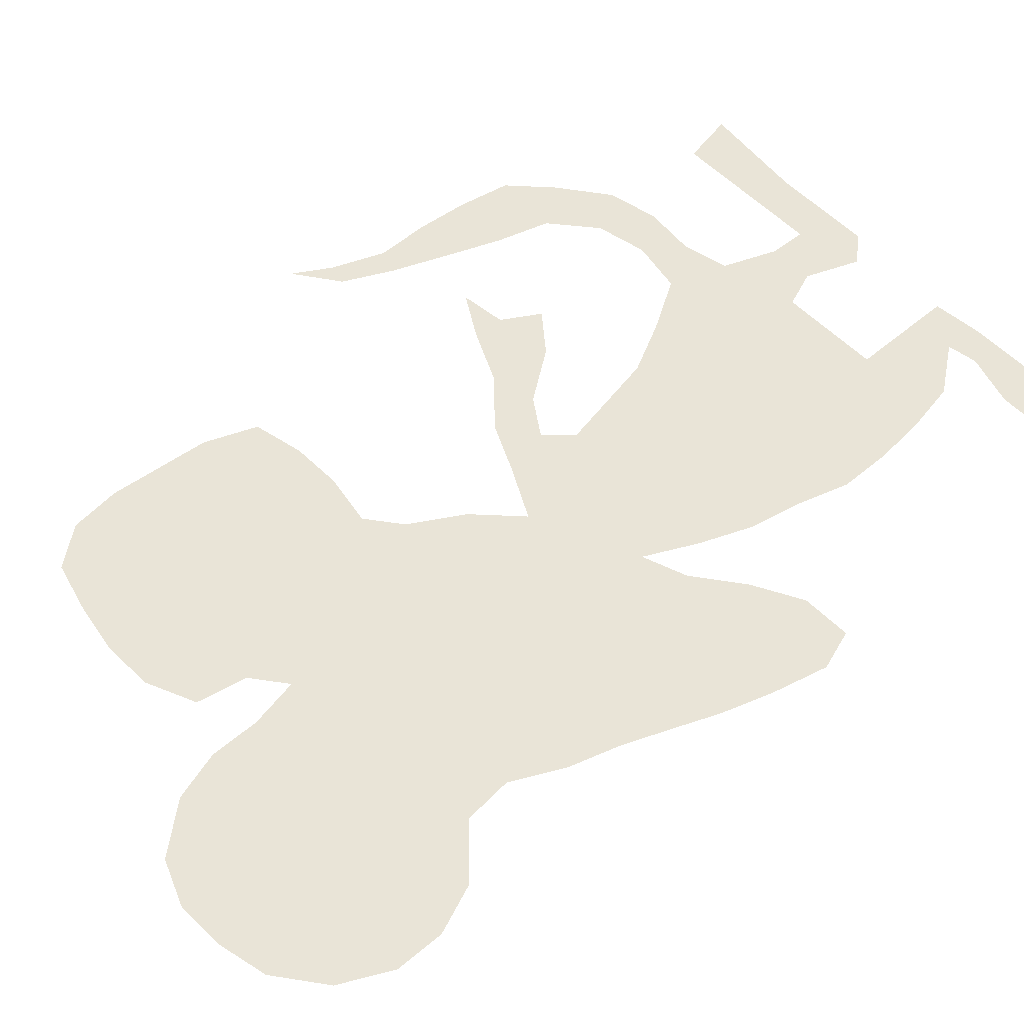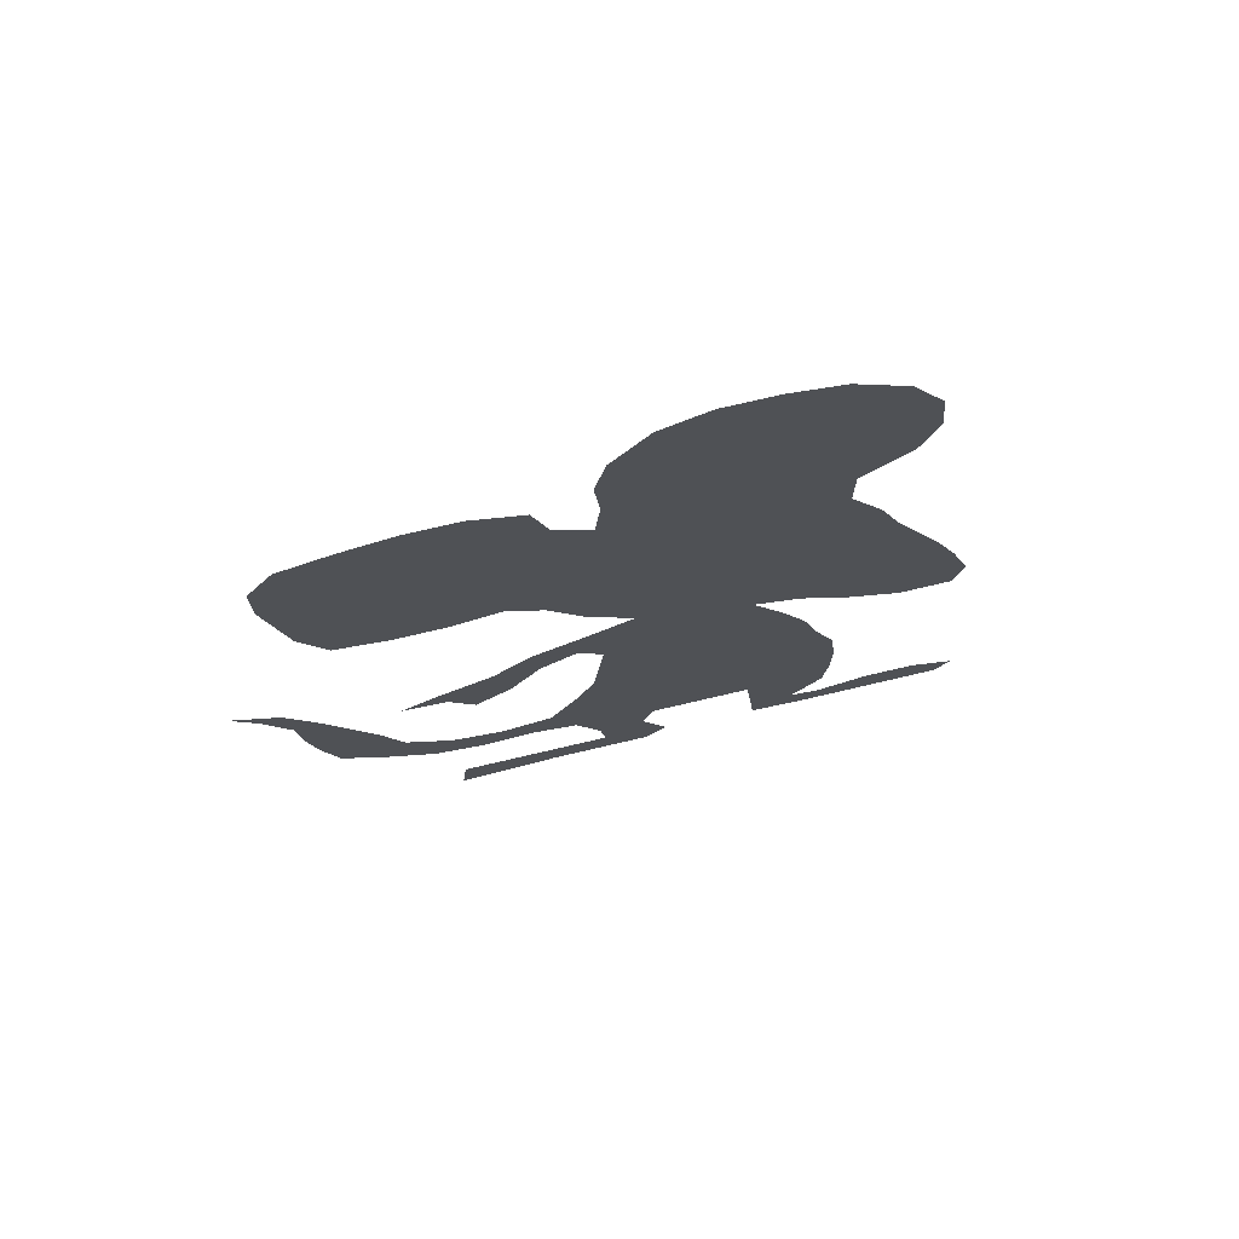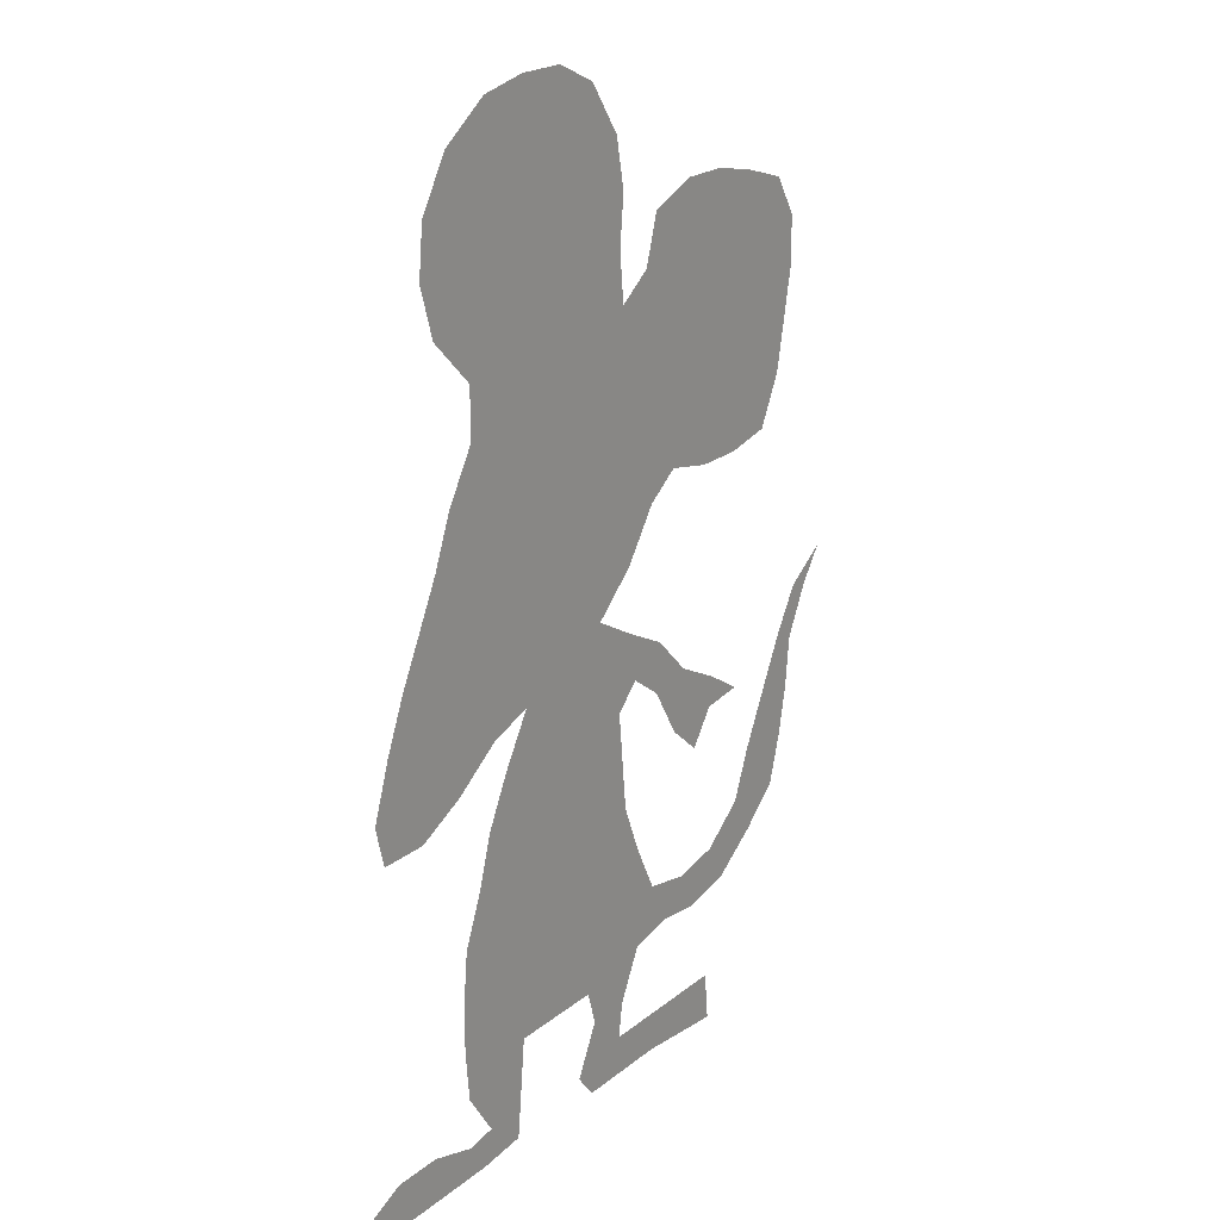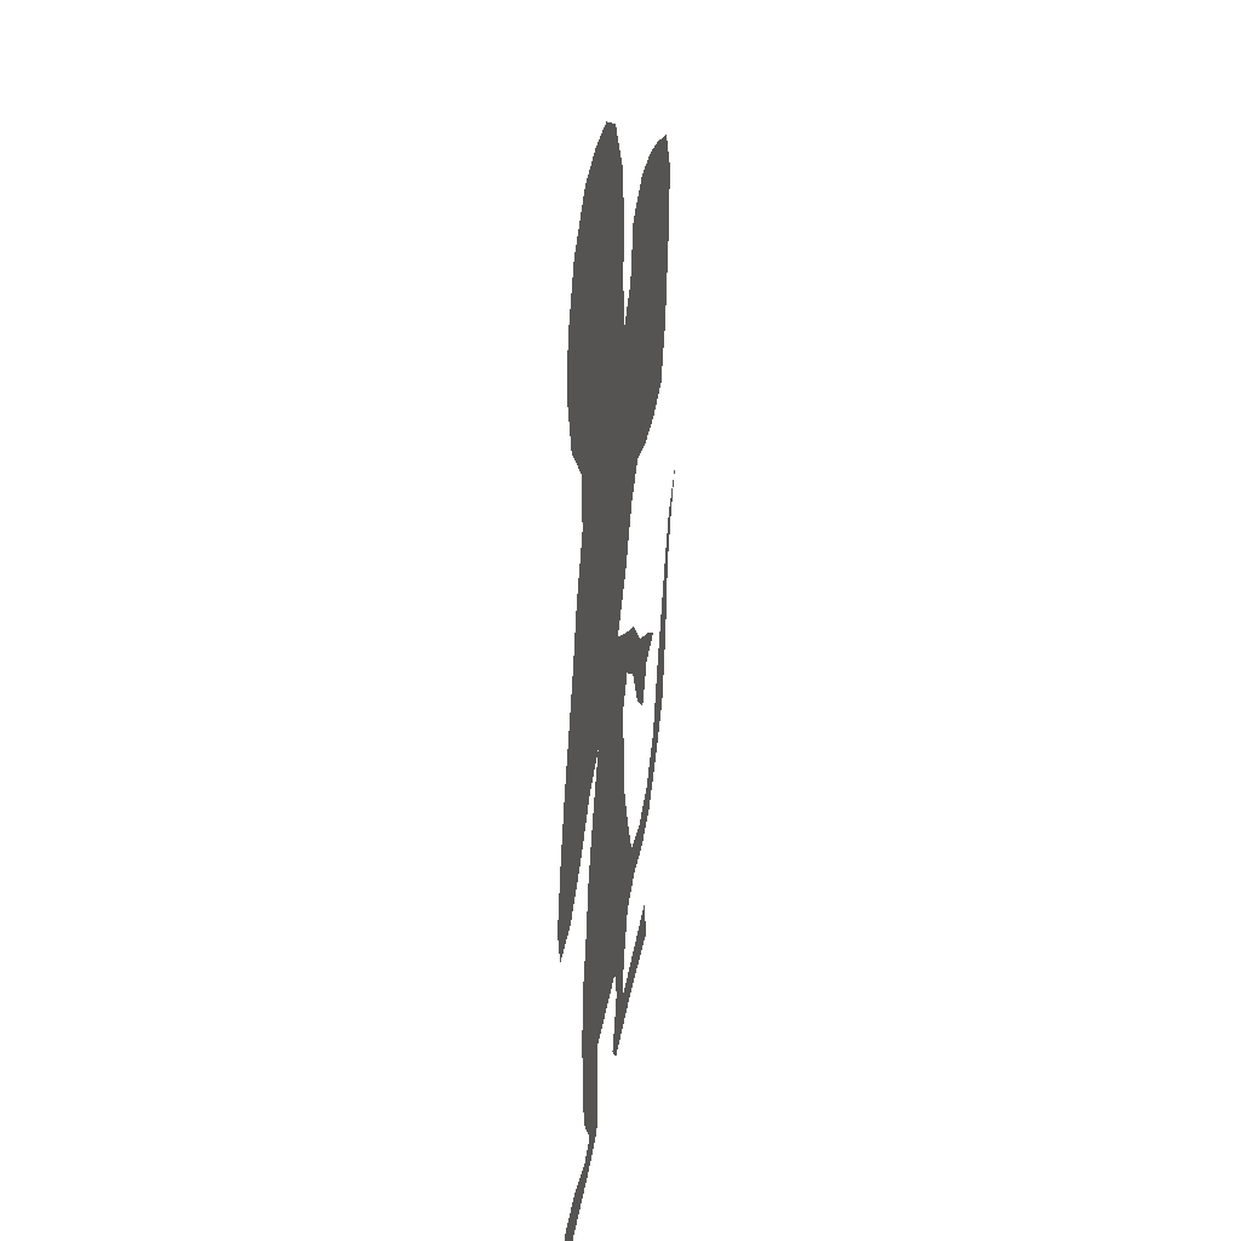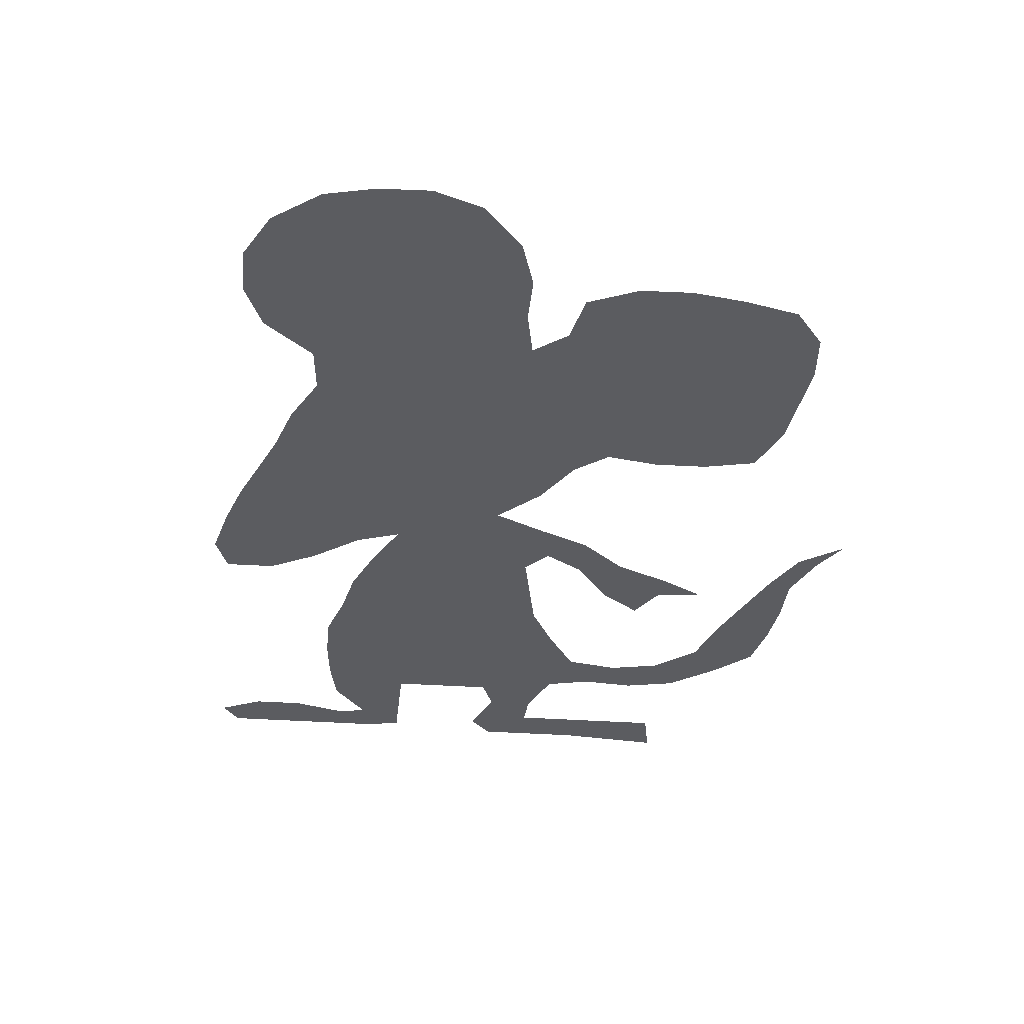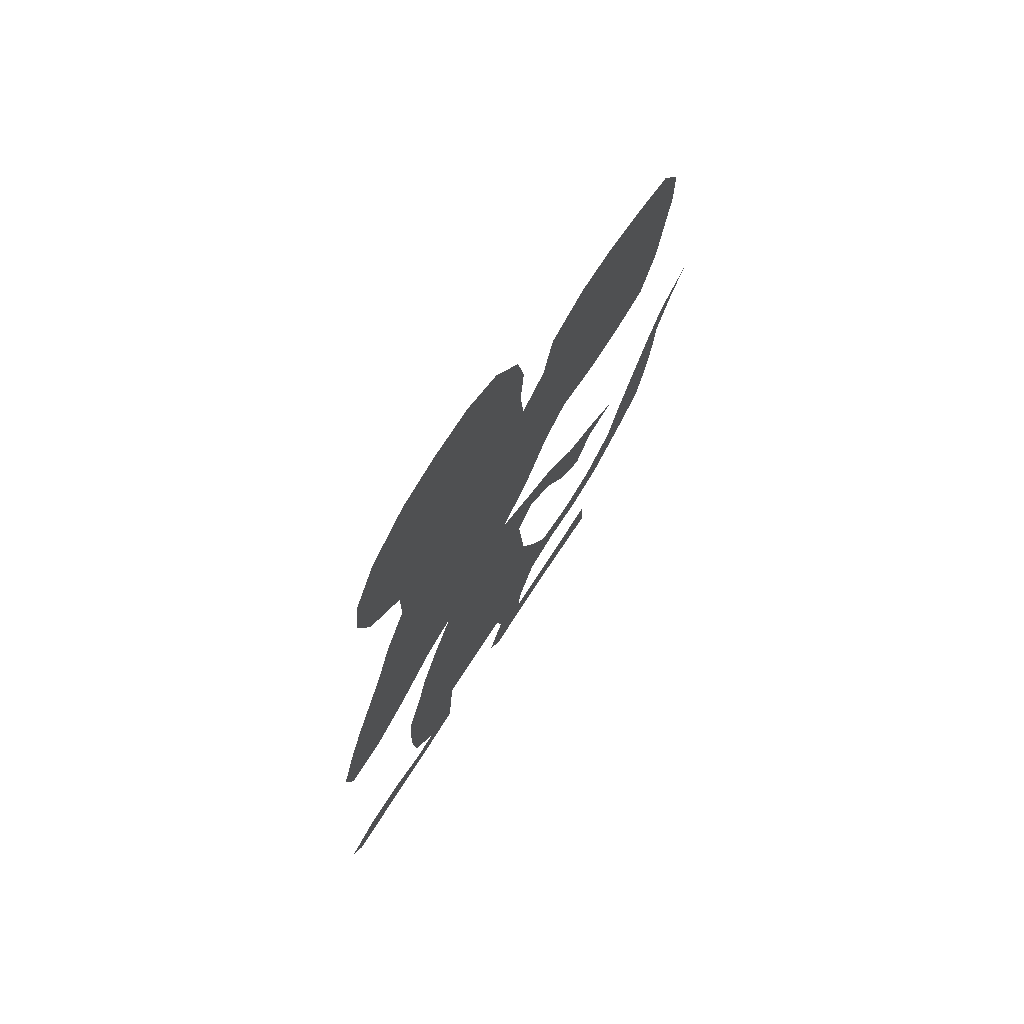
<metadata>
{"format":"obj","ext":"obj","renderer":"f3d","projection":"perspective","resolution":1024,"background":"white","views":[{"elev":61.2,"azim":-135.8,"up":"+Z"},{"elev":74.4,"azim":166.8,"up":"+Y"},{"elev":21.2,"azim":-54.4,"up":"+Y"},{"elev":32.8,"azim":-81.2,"up":"+Y"},{"elev":55.4,"azim":3.0,"up":"+Y"},{"elev":73.2,"azim":-57.2,"up":"+Y"}]}
</metadata>
<code>
v 0.049 0.4675 0
v 0.07003 0.5177 0
v 0.09255 0.562 0
v 0.1157 0.6084 0
v 0.1357 0.6583 0
v 0.1658 0.7085 0
v 0.1658 0.7588 0
v 0.1206 0.804 0
v 0.1055 0.8543 0
v 0.1105 0.9045 0
v 0.1407 0.9548 0
v 0.191 0.9899 0
v 0.2412 1 0
v 0.2915 1 0
v 0.3367 0.9799 0
v 0.3719 0.9296 0
v 0.3819 0.8794 0
v 0.3769 0.8292 0
v 0.3819 0.7789 0
v 0.4171 0.804 0
v 0.4322 0.8543 0
v 0.4824 0.8744 0
v 0.5327 0.8744 0
v 0.5829 0.8643 0
v 0.6332 0.8492 0
v 0.6583 0.8091 0
v 0.6583 0.7588 0
v 0.6481 0.708 0
v 0.6382 0.6583 0
v 0.6131 0.608 0
v 0.5628 0.598 0
v 0.5126 0.598 0
v 0.4623 0.608 0
v 0.4271 0.5829 0
v 0.392 0.5327 0
v 0.3467 0.4925 0
v 0.3969 0.4648 0
v 0.4422 0.4422 0
v 0.4824 0.402 0
v 0.5327 0.3769 0
v 0.5729 0.3518 0
v 0.5276 0.3467 0
v 0.5025 0.3116 0
v 0.4673 0.3417 0
v 0.4372 0.392 0
v 0.402 0.4171 0
v 0.3769 0.392 0
v 0.382 0.3412 0
v 0.3869 0.2915 0
v 0.4069 0.2415 0
v 0.4322 0.191 0
v 0.4824 0.1809 0
v 0.5327 0.191 0
v 0.5779 0.2261 0
v 0.5979 0.276 0
v 0.6253 0.3312 0
v 0.6509 0.3817 0
v 0.6784 0.4271 0
v 0.7236 0.4573 0
v 0.6985 0.4221 0
v 0.6734 0.3719 0
v 0.6683 0.3216 0
v 0.6583 0.2714 0
v 0.6432 0.2211 0
v 0.603 0.1859 0
v 0.5528 0.1507 0
v 0.5025 0.1407 0
v 0.4523 0.1457 0
v 0.407 0.1357 0
v 0.3819 0.08543 0
v 0.3769 0.05025 0
v 0.4221 0.05025 0
v 0.4724 0.05025 0
v 0.5276 0.05025 0
v 0.5327 0 0
v 0.4819 0.005075 0
v 0.4322 0.01005 0
v 0.3824 0.01005 0
v 0.3317 0.01005 0
v 0.3116 0.03518 0
v 0.3367 0.08543 0
v 0.3266 0.1206 0
v 0.2769 0.1206 0
v 0.2261 0.1206 0
v 0.2207 0.06578 0
v 0.2161 0.0201 0
v 0.1658 0.01507 0
v 0.1201 0.01507 0
v 0.06984 0.01507 0
v 0.01507 0.01507 0
v 0 0.0402 0
v 0.04523 0.0603 0
v 0.09548 0.0603 0
v 0.1457 0.04523 0
v 0.1759 0.05025 0
v 0.1457 0.09548 0
v 0.1407 0.1457 0
v 0.1407 0.196 0
v 0.1457 0.2462 0
v 0.1658 0.2965 0
v 0.1809 0.3467 0
v 0.2059 0.3967 0
v 0.2362 0.4472 0
v 0.191 0.4322 0
v 0.1407 0.397 0
v 0.09045 0.3719 0
v 0.0402 0.3719 0
v 0.03015 0.4121 0
v 0.2651 0.7501 0
v 0.09602 0.4488 0
v 0.2912 0.3726 0
v 0.2858 0.4228 0
v 0.4956 0.3608 0
v 0.3677 0.4379 0
v 0.288 0.4783 0
v 0.2294 0.5509 0
v 0.19 0.5279 0
v 0.1608 0.5074 0
v 0.1919 0.8766 0
v 0.1539 0.9014 0
v 0.06793 0.4106 0
v 0.1339 0.4824 0
v 0.3315 0.1882 0
v 0.2444 0.6038 0
v 0.3926 0.6817 0
v 0.3007 0.6367 0
v 0.638 0.3019 0
v 0.6556 0.3531 0
v 0.6275 0.2588 0
v 0.604 0.226 0
v 0.6782 0.4028 0
v 0.108 0.4134 0
v 0.5983 0.7809 0
v 0.3142 0.9513 0
v 0.4833 0.02611 0
v 0.1782 0.1436 0
v 0.21 0.1842 0
v 0.1892 0.09427 0
v 0.0534 0.03749 0
v 0.3657 0.1406 0
v 0.3876 0.1874 0
v 0.2708 0.2891 0
v 0.5633 0.1876 0
v 0.5059 0.1648 0
v 0.4171 0.4287 0
v 0.4294 0.7037 0
v 0.4812 0.8311 0
v 0.54 0.7636 0
v 0.3577 0.09272 0
v 0.4196 0.03157 0
v 0.4387 0.1665 0
v 0.5776 0.6538 0
v 0.4718 0.6967 0
v 0.2714 0.8071 0
v 0.3052 0.9071 0
v 0.1014 0.03511 0
v 0.1478 0.03159 0
v 0.1914 0.04604 0
v 0.09855 0.5043 0
v 0.3572 0.04226 0
v 0.3379 0.764 0
v 0.1784 0.8163 0
v 0.2421 0.3473 0
v 0.2767 0.5248 0
v 0.2257 0.7184 0
v 0.3362 0.2961 0
v 0.3306 0.5235 0
v 0.2523 0.1605 0
v 0.3111 0.2435 0
v 0.4834 0.7833 0
v 0.4412 0.7503 0
v 0.222 0.78 0
v 0.2314 0.839 0
v 0.264 0.9481 0
v 0.2343 0.4986 0
v 0.2046 0.9383 0
v 0.1857 0.4736 0
v 0.1808 0.5819 0
v 0.2078 0.6265 0
v 0.3471 0.6642 0
v 0.3654 0.6145 0
v 0.3508 0.7176 0
v 0.2167 0.3043 0
v 0.3242 0.4479 0
v 0.5331 0.3598 0
v 0.267 0.2059 0
v 0.3143 0.558 0
v 0.3293 0.5953 0
v 0.58 0.7382 0
v 0.5415 0.8167 0
v 0.5214 0.68 0
v 0.4893 0.6465 0
v 0.5517 0.7091 0
v 0.329 0.8143 0
v 0.3396 0.8704 0
v 0.2867 0.8558 0
v 0.2467 0.8954 0
v 0.3365 0.3536 0
v 0.396 0.7289 0
v 0.599 0.8224 0
v 0.6021 0.6959 0
v 0.2519 0.3964 0
v 0.3326 0.4007 0
v 0.1375 0.5447 0
v 0.1443 0.4415 0
v 0.2946 0.3294 0
v 0.4589 0.3932 0
v 0.3089 0.7358 0
v 0.1801 0.2189 0
v 0.2941 0.1608 0
v 0.2913 0.5939 0
v 0.406 0.6343 0
v 0.6185 0.7379 0
v 0.5342 0.6357 0
v 0.2704 0.5647 0
v 0.2904 0.6951 0
v 0.3617 0.2389 0
v 0.2478 0.6595 0
v 0.5002 0.7325 0
v 0.1652 0.6281 0
v 0.1951 0.6716 0
v 0.2149 0.2498 0
v 0.265 0.2473 0
v 0.3663 0.567 0
v 0.1497 0.85 0
v 0.301 0.7754 0
v 0.4421 0.6591 0
f 90 139 91
f 203 112 111
f 36 115 184
f 124 178 116
f 117 177 175
f 225 162 119
f 7 162 8
f 9 120 10
f 106 121 107
f 1 121 110
f 159 110 122
f 122 205 177
f 111 202 163
f 40 113 185
f 42 113 43
f 164 115 167
f 6 221 165
f 127 62 128
f 129 63 127
f 55 130 129
f 128 61 131
f 58 131 59
f 24 200 25
f 14 174 134
f 14 134 15
f 74 135 75
f 84 137 136
f 84 136 138
f 71 149 160
f 50 217 141
f 84 168 137
f 166 142 169
f 143 65 130
f 53 144 143
f 166 198 206
f 207 45 44
f 199 182 125
f 132 106 105
f 29 152 30
f 20 147 21
f 20 170 147
f 70 140 149
f 150 77 135
f 51 141 151
f 52 151 144
f 114 46 145
f 28 213 201
f 20 171 170
f 7 172 162
f 156 93 139
f 157 94 156
f 85 138 158
f 158 95 157
f 72 71 150
f 7 165 172
f 139 92 91
f 1 110 159
f 163 102 101
f 202 103 102
f 47 198 48
f 39 113 40
f 114 184 203
f 184 115 112
f 164 175 115
f 167 115 36
f 177 117 118
f 204 118 117
f 162 225 8
f 225 119 120
f 120 11 10
f 160 80 79
f 121 108 107
f 1 108 121
f 205 132 105
f 132 121 106
f 177 205 104
f 122 110 205
f 159 122 204
f 204 122 118
f 49 217 50
f 48 198 166
f 166 206 142
f 113 42 185
f 113 207 44
f 113 44 43
f 178 124 179
f 178 117 116
f 179 124 218
f 177 104 103
f 226 208 161
f 127 63 62
f 128 62 61
f 56 127 128
f 57 56 128
f 55 129 127
f 56 55 127
f 54 130 55
f 129 64 63
f 129 130 64
f 131 61 60
f 57 128 131
f 58 57 131
f 131 60 59
f 200 26 25
f 23 190 24
f 13 174 14
f 134 155 16
f 134 16 15
f 130 65 64
f 135 76 75
f 73 135 74
f 83 168 84
f 137 209 98
f 136 137 98
f 136 97 96
f 138 136 96
f 84 138 85
f 89 139 90
f 139 93 92
f 160 81 80
f 160 149 81
f 123 210 82
f 140 123 82
f 141 123 140
f 69 141 140
f 142 163 183
f 203 184 112
f 137 222 209
f 183 100 222
f 186 137 168
f 123 169 186
f 53 143 54
f 54 143 130
f 143 66 65
f 144 67 66
f 143 144 66
f 52 144 53
f 50 141 51
f 145 46 45
f 38 145 207
f 39 207 113
f 227 212 33
f 146 125 227
f 200 133 26
f 133 189 213
f 26 133 27
f 28 201 29
f 147 22 21
f 147 23 22
f 148 189 133
f 147 170 190
f 24 190 200
f 199 146 171
f 171 146 153
f 70 149 71
f 69 140 70
f 149 82 81
f 149 140 82
f 135 77 76
f 72 150 73
f 73 150 135
f 151 69 68
f 151 141 69
f 51 151 52
f 144 68 67
f 144 151 68
f 37 114 145
f 38 37 145
f 114 47 46
f 36 114 37
f 152 191 214
f 30 152 31
f 153 192 191
f 148 193 189
f 193 191 152
f 192 33 32
f 194 161 19
f 154 194 196
f 119 197 176
f 119 173 197
f 16 195 17
f 16 155 195
f 88 156 89
f 89 156 139
f 156 94 93
f 87 157 88
f 88 157 156
f 138 96 95
f 158 138 95
f 157 95 94
f 2 1 159
f 86 158 87
f 87 158 157
f 85 158 86
f 160 79 78
f 71 160 150
f 150 78 77
f 150 160 78
f 217 123 141
f 206 163 142
f 215 164 187
f 164 167 187
f 217 169 123
f 126 124 211
f 202 102 163
f 216 218 126
f 170 148 190
f 171 153 219
f 20 19 171
f 172 109 154
f 122 177 118
f 172 154 173
f 162 173 119
f 162 172 173
f 174 155 134
f 6 165 7
f 172 165 109
f 175 103 115
f 116 175 164
f 116 117 175
f 176 13 12
f 11 176 12
f 48 166 49
f 4 178 220
f 220 178 179
f 204 117 178
f 5 220 221
f 221 179 218
f 177 103 175
f 180 212 125
f 183 101 100
f 183 163 101
f 36 184 114
f 209 222 99
f 40 185 41
f 123 186 210
f 186 222 137
f 223 169 142
f 167 36 35
f 224 167 35
f 224 35 34
f 181 188 224
f 189 201 213
f 147 190 23
f 190 148 133
f 194 226 161
f 191 192 214
f 189 193 201
f 219 153 191
f 97 136 98
f 153 146 227
f 194 19 18
f 154 109 226
f 226 109 208
f 194 18 195
f 196 195 155
f 196 194 195
f 197 155 174
f 176 174 13
f 176 197 174
f 173 154 196
f 197 196 155
f 197 173 196
f 195 18 17
f 224 187 167
f 198 111 206
f 203 111 198
f 19 182 199
f 19 199 171
f 132 110 121
f 200 190 133
f 227 33 192
f 227 125 212
f 29 201 152
f 2 159 3
f 202 112 103
f 111 112 202
f 115 103 112
f 114 203 47
f 3 204 4
f 4 204 178
f 11 120 176
f 120 119 176
f 205 105 104
f 205 110 132
f 159 204 3
f 9 8 225
f 206 111 163
f 39 38 207
f 126 181 180
f 126 188 181
f 208 182 161
f 216 180 182
f 182 180 125
f 199 125 146
f 209 99 98
f 210 83 82
f 210 168 83
f 211 187 188
f 211 124 215
f 126 211 188
f 212 34 33
f 181 34 212
f 133 213 27
f 213 28 27
f 152 214 31
f 214 32 31
f 124 116 215
f 215 187 211
f 215 116 164
f 218 216 165
f 109 216 208
f 165 216 109
f 49 166 217
f 217 166 169
f 218 124 126
f 145 45 207
f 170 219 148
f 148 219 193
f 170 171 219
f 4 220 5
f 221 220 179
f 5 221 6
f 165 221 218
f 180 181 212
f 19 161 182
f 208 216 182
f 216 126 180
f 142 183 222
f 223 142 222
f 185 42 41
f 210 186 168
f 186 169 223
f 186 223 222
f 188 187 224
f 181 224 34
f 9 225 120
f 47 203 198
f 154 226 194
f 214 192 32
f 222 100 99
f 201 193 152
f 193 219 191
f 153 227 192

</code>
